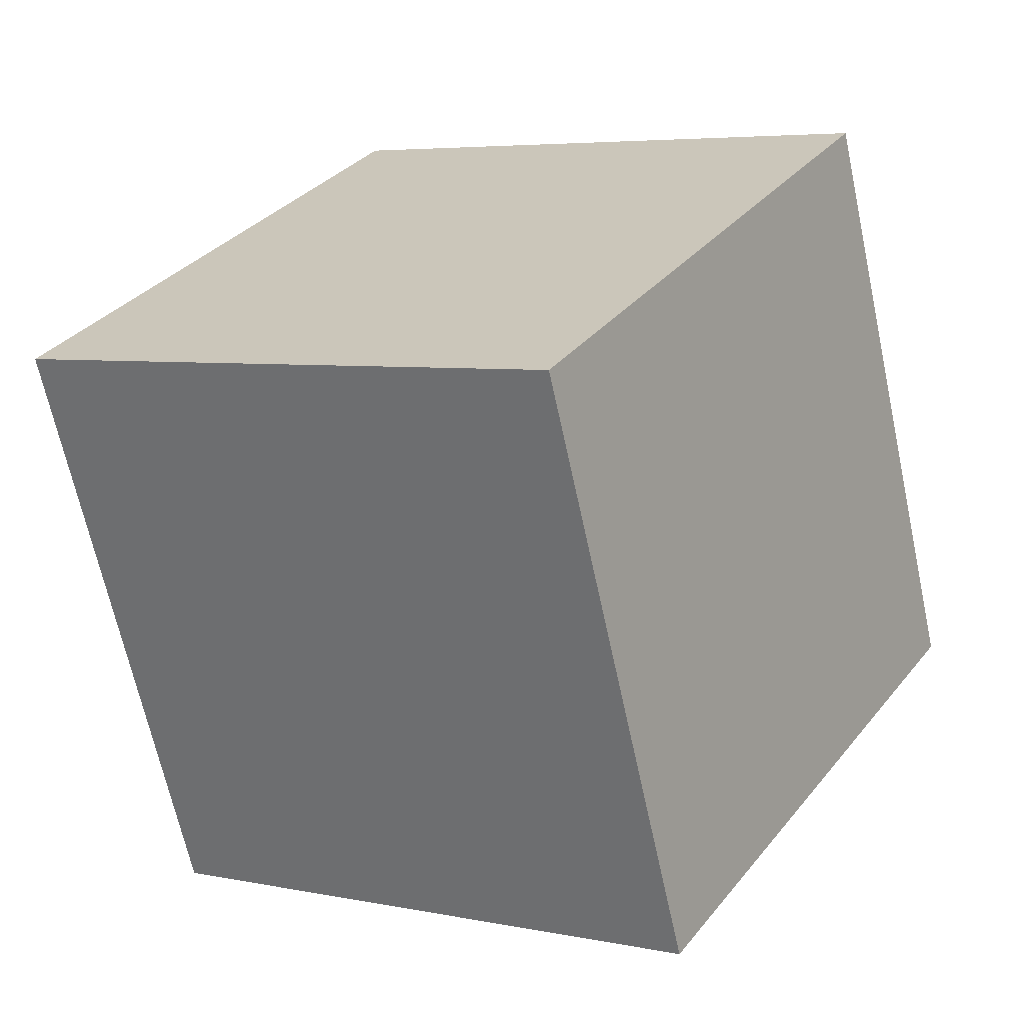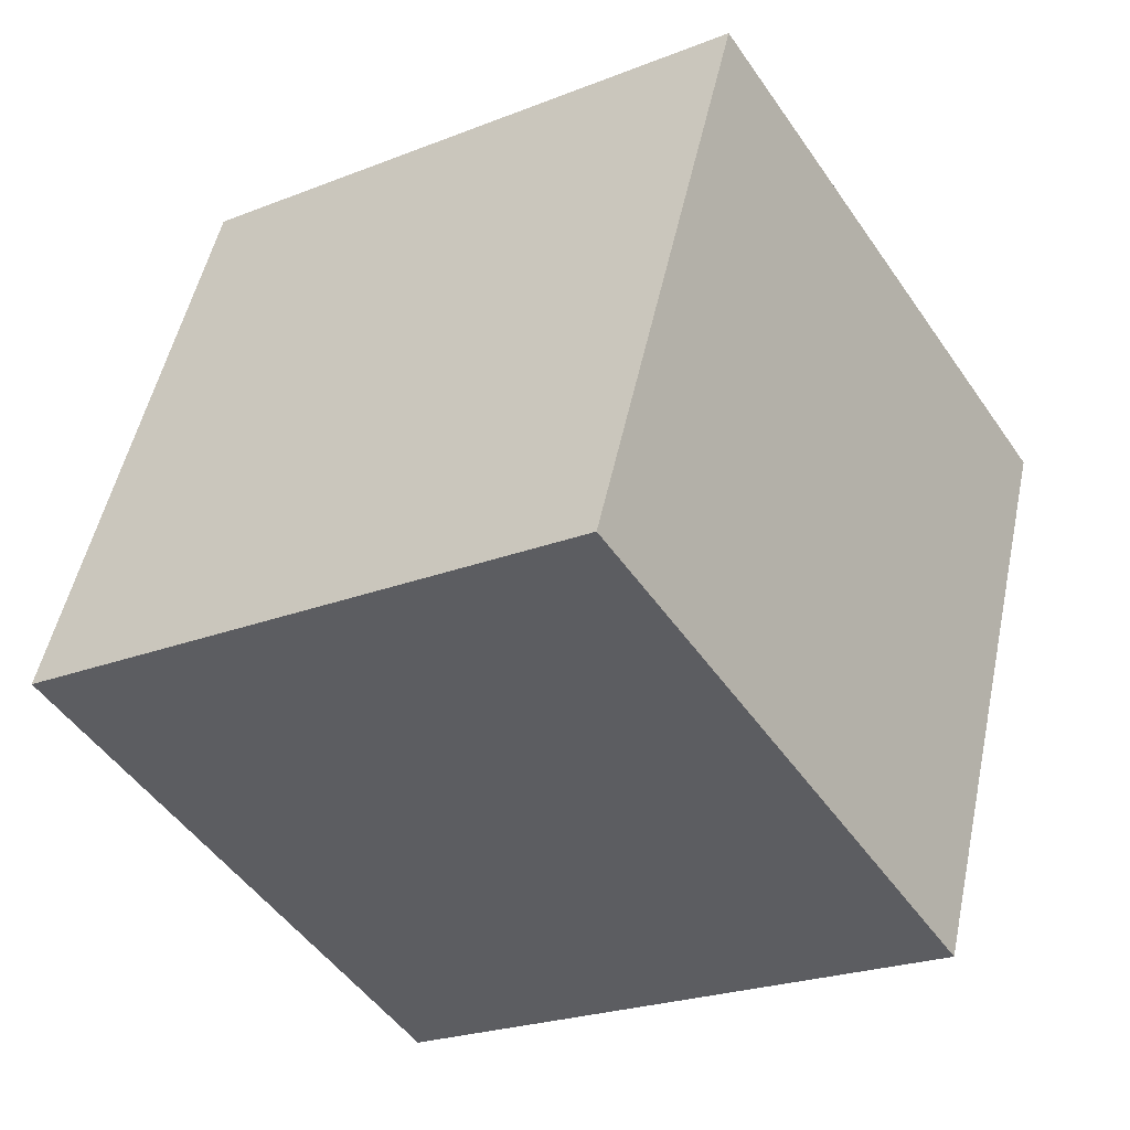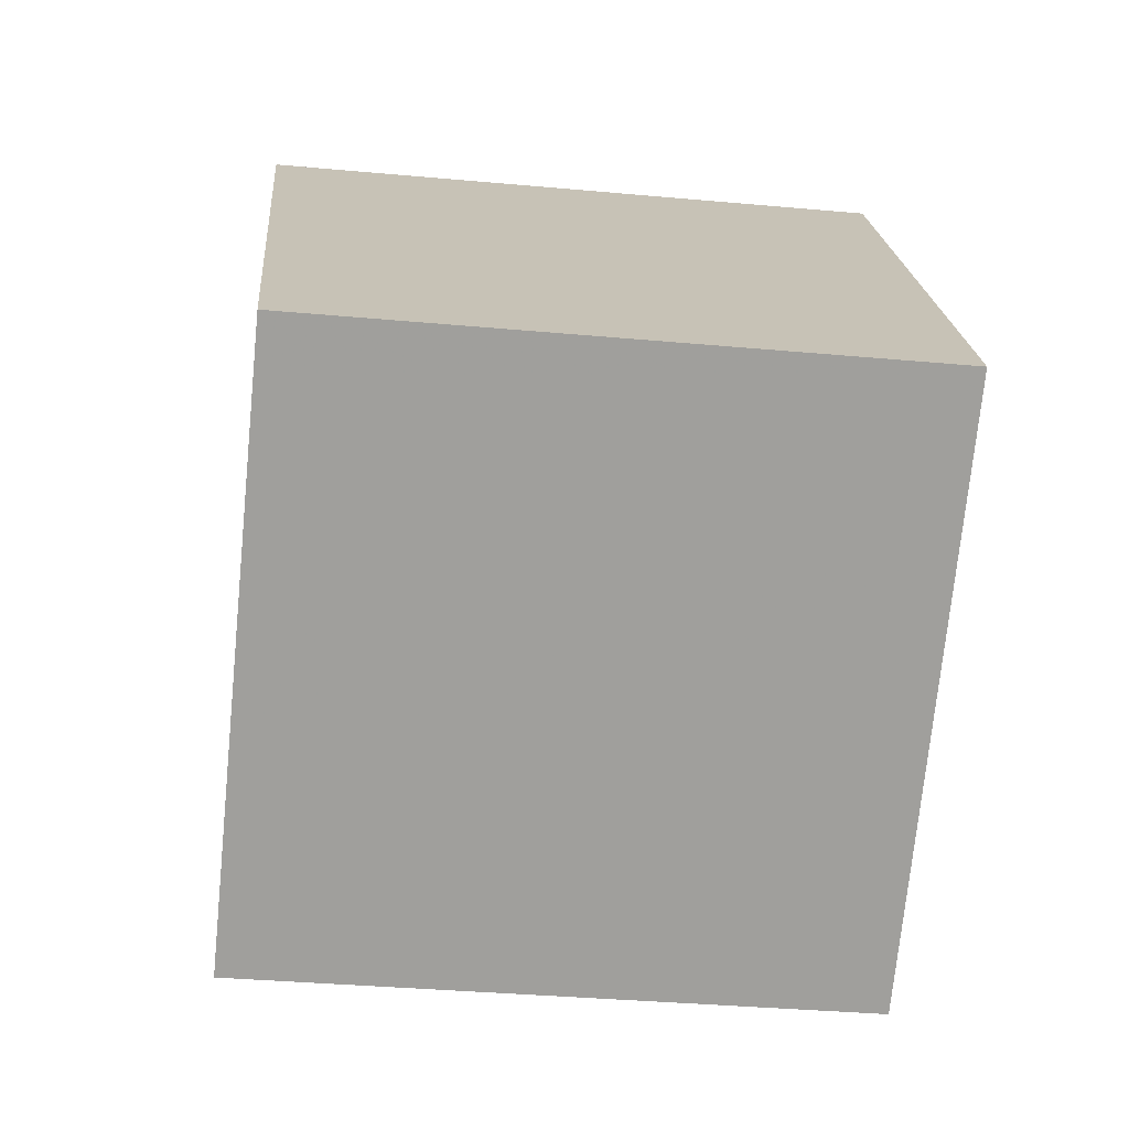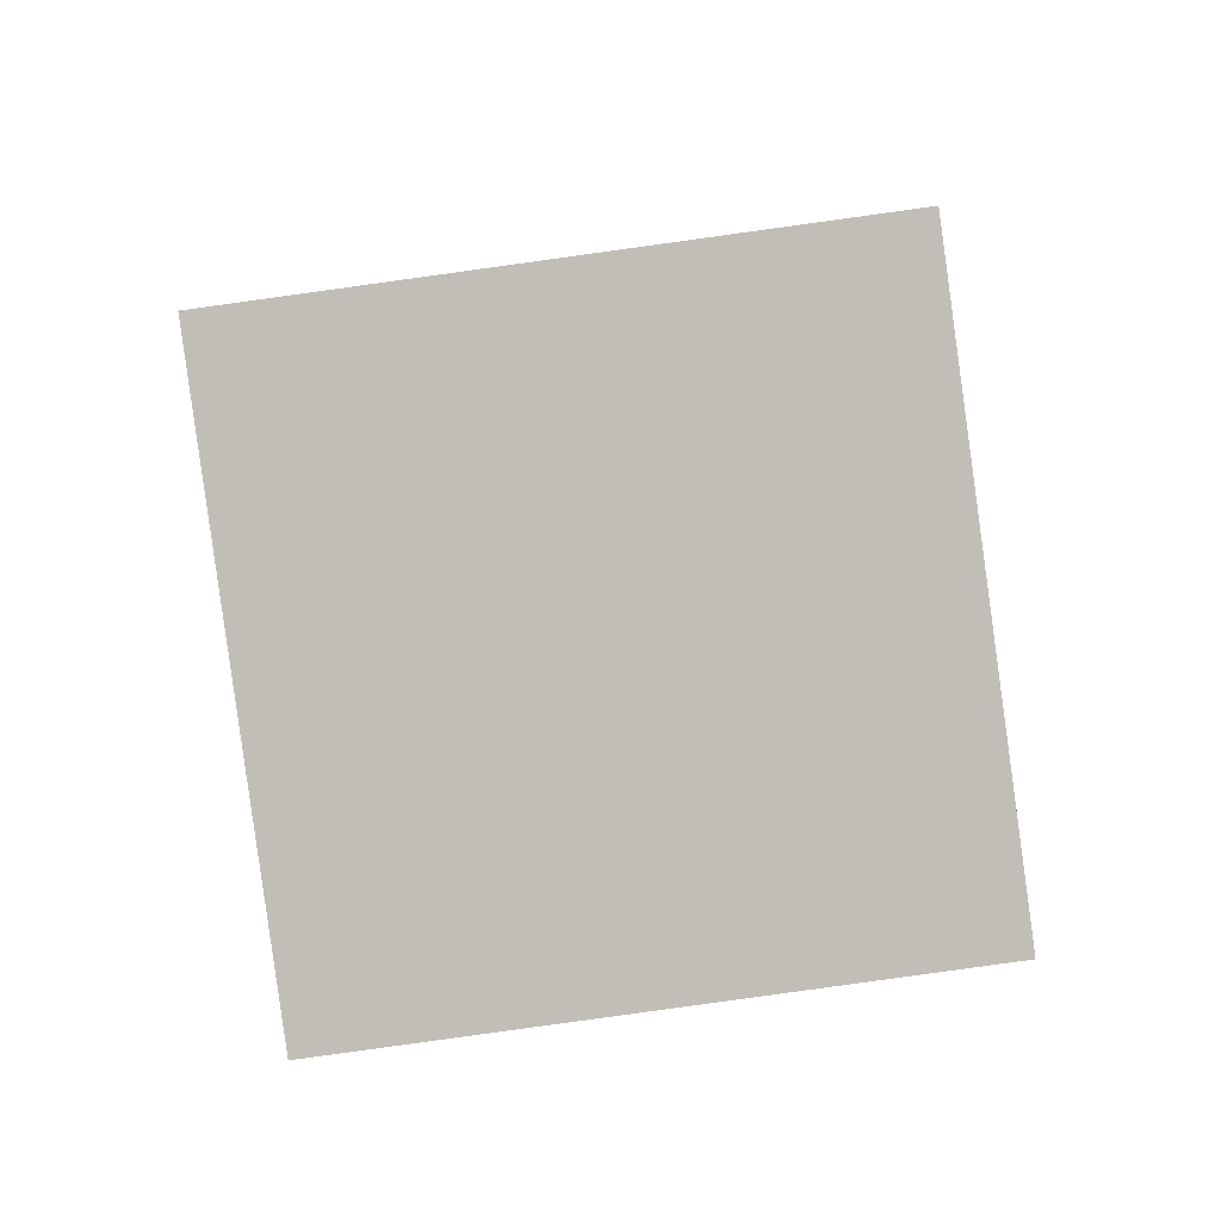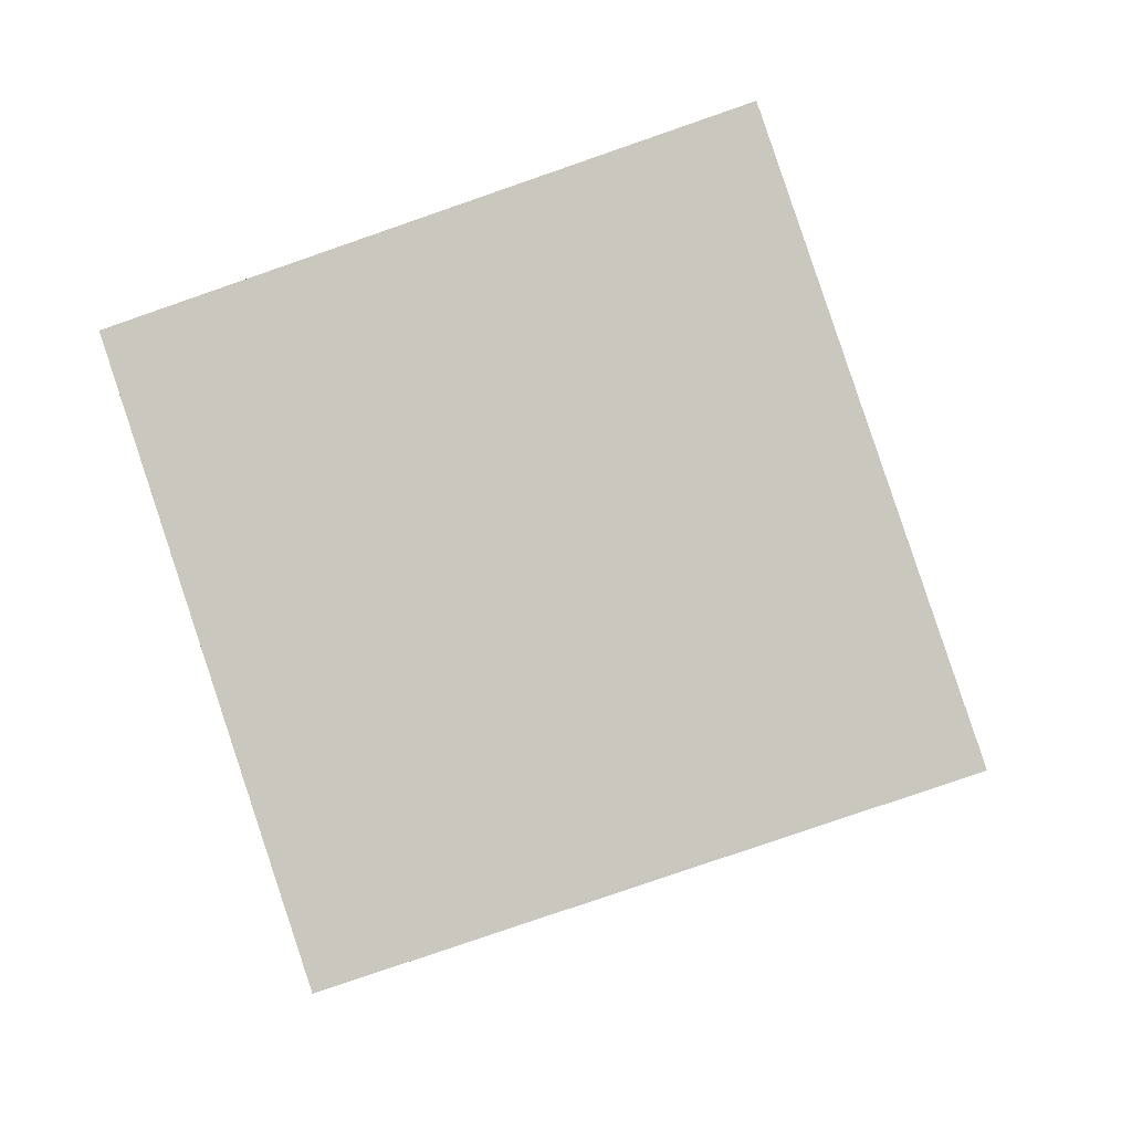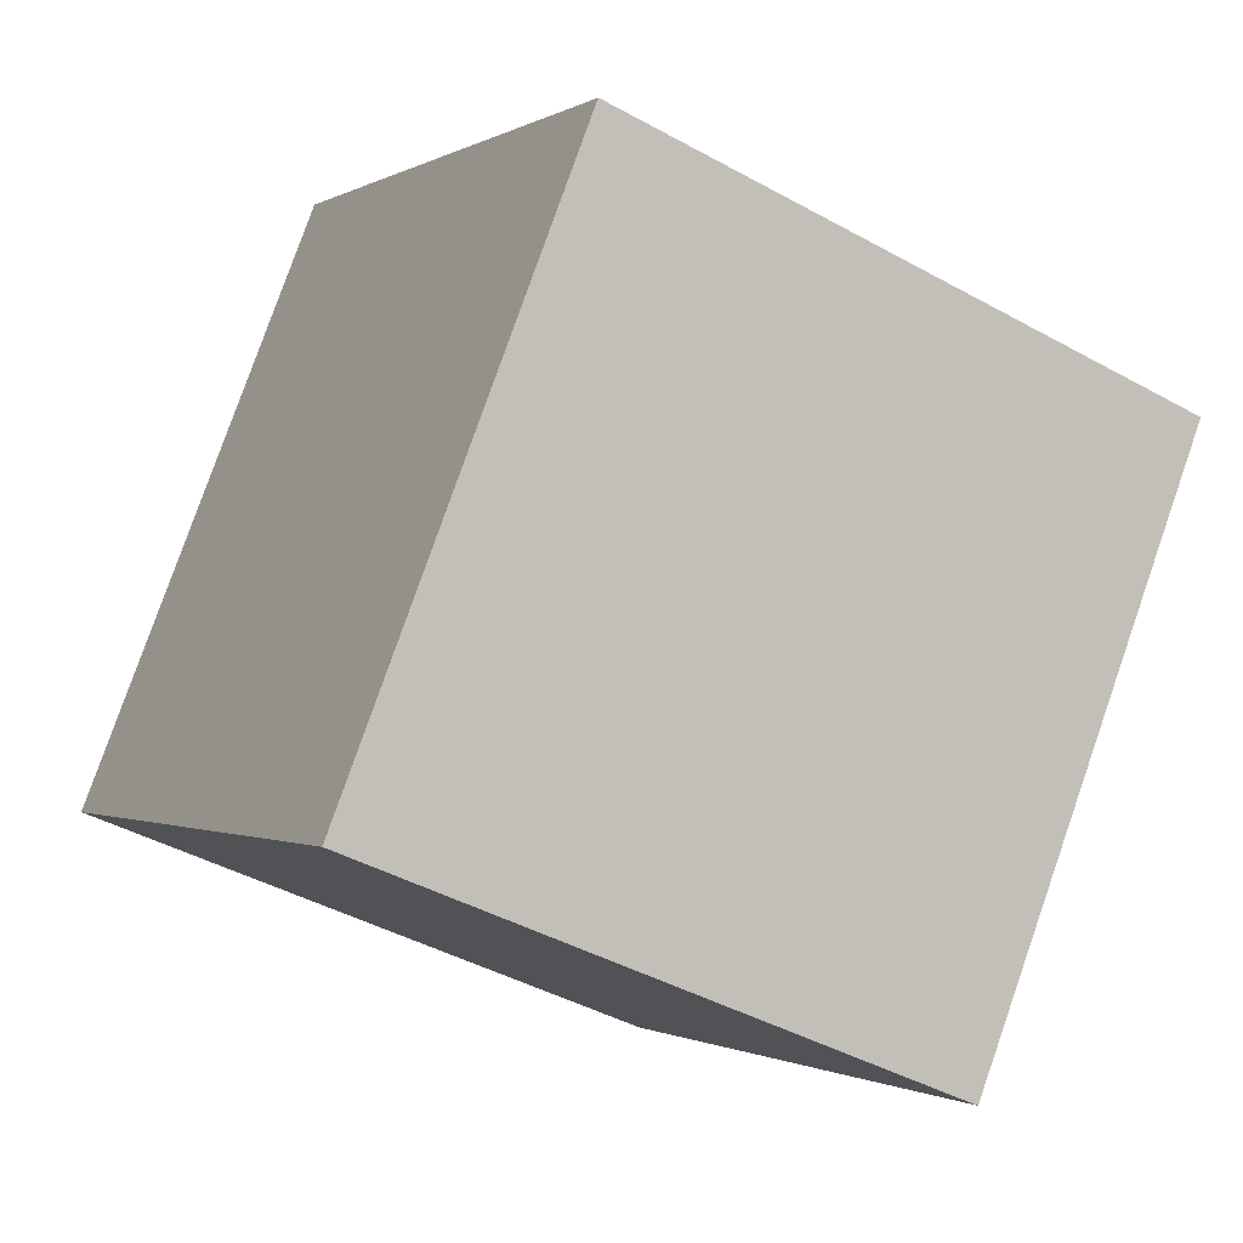
<metadata>
{"format":"obj","ext":"obj","renderer":"f3d","projection":"perspective","resolution":1024,"background":"white","views":[{"elev":39.0,"azim":-51.3,"up":"+Y"},{"elev":-55.2,"azim":130.0,"up":"+Y"},{"elev":37.4,"azim":5.3,"up":"+Y"},{"elev":-14.9,"azim":175.9,"up":"+Z"},{"elev":4.2,"azim":-91.6,"up":"+Z"},{"elev":-8.3,"azim":70.8,"up":"+Y"}]}
</metadata>
<code>
v 9.697 -7.547 -4.474
v -0.1522 -6.388 -3.189
v 10.38 1.886 -7.722
v 0.534 3.045 -6.438
v 11.29 -4.435 4.896
v 1.436 -3.277 6.181
v 11.97 4.997 1.648
v 2.122 6.156 2.932
f 2 4 1
f 5 2 1
f 1 4 3
f 3 5 1
f 2 8 4
f 6 2 5
f 6 8 2
f 4 8 3
f 7 5 3
f 3 8 7
f 7 6 5
f 8 6 7

</code>
